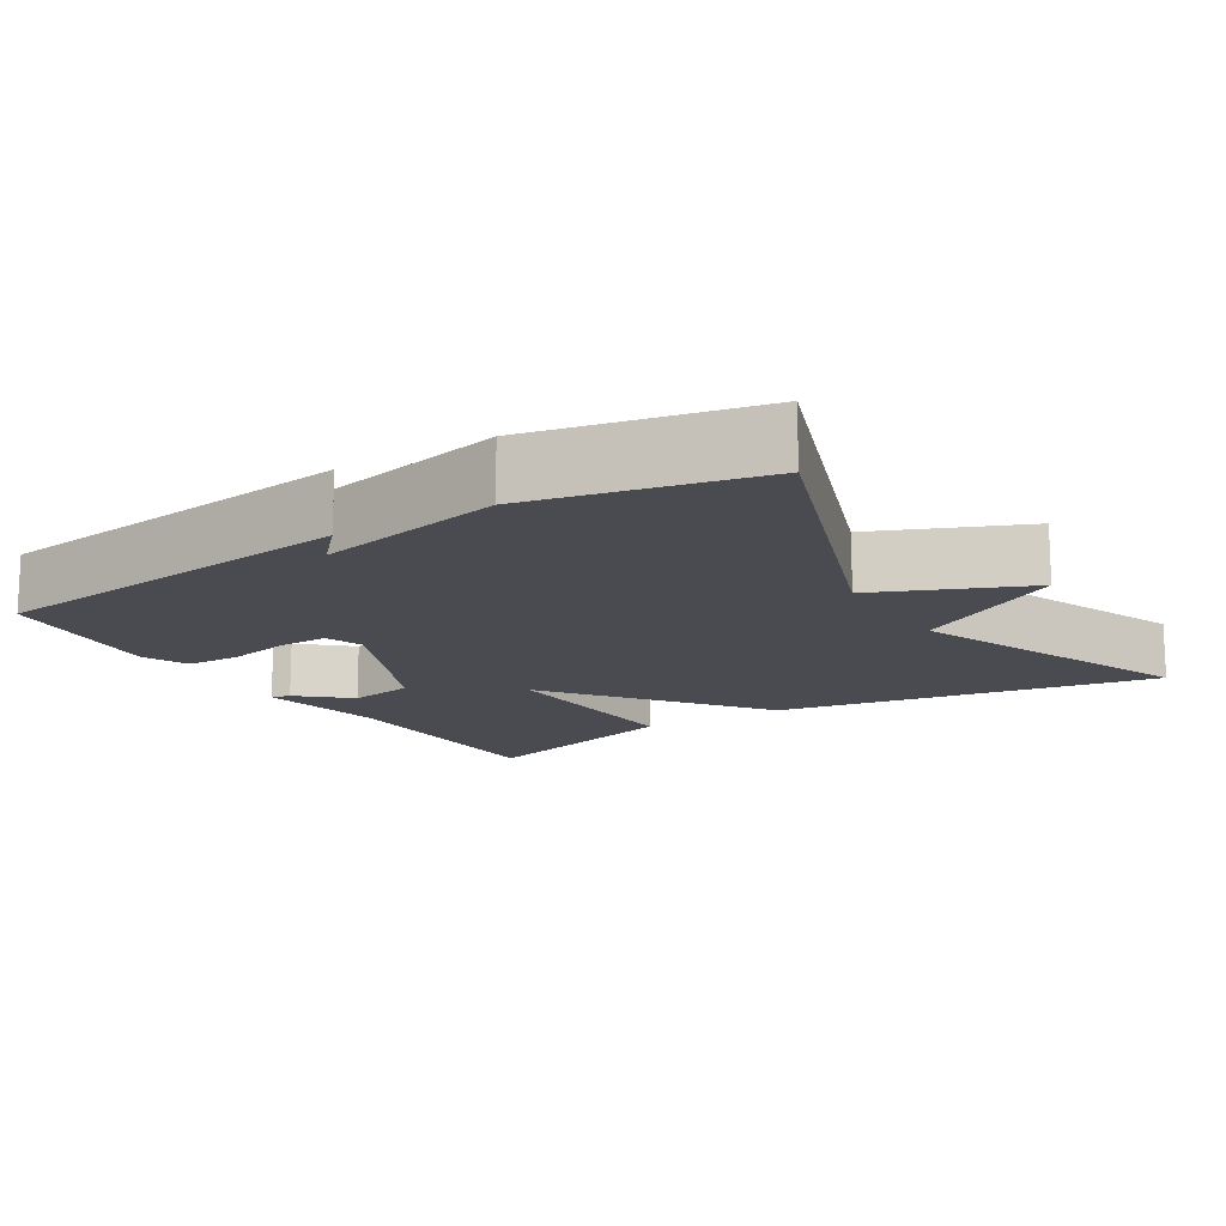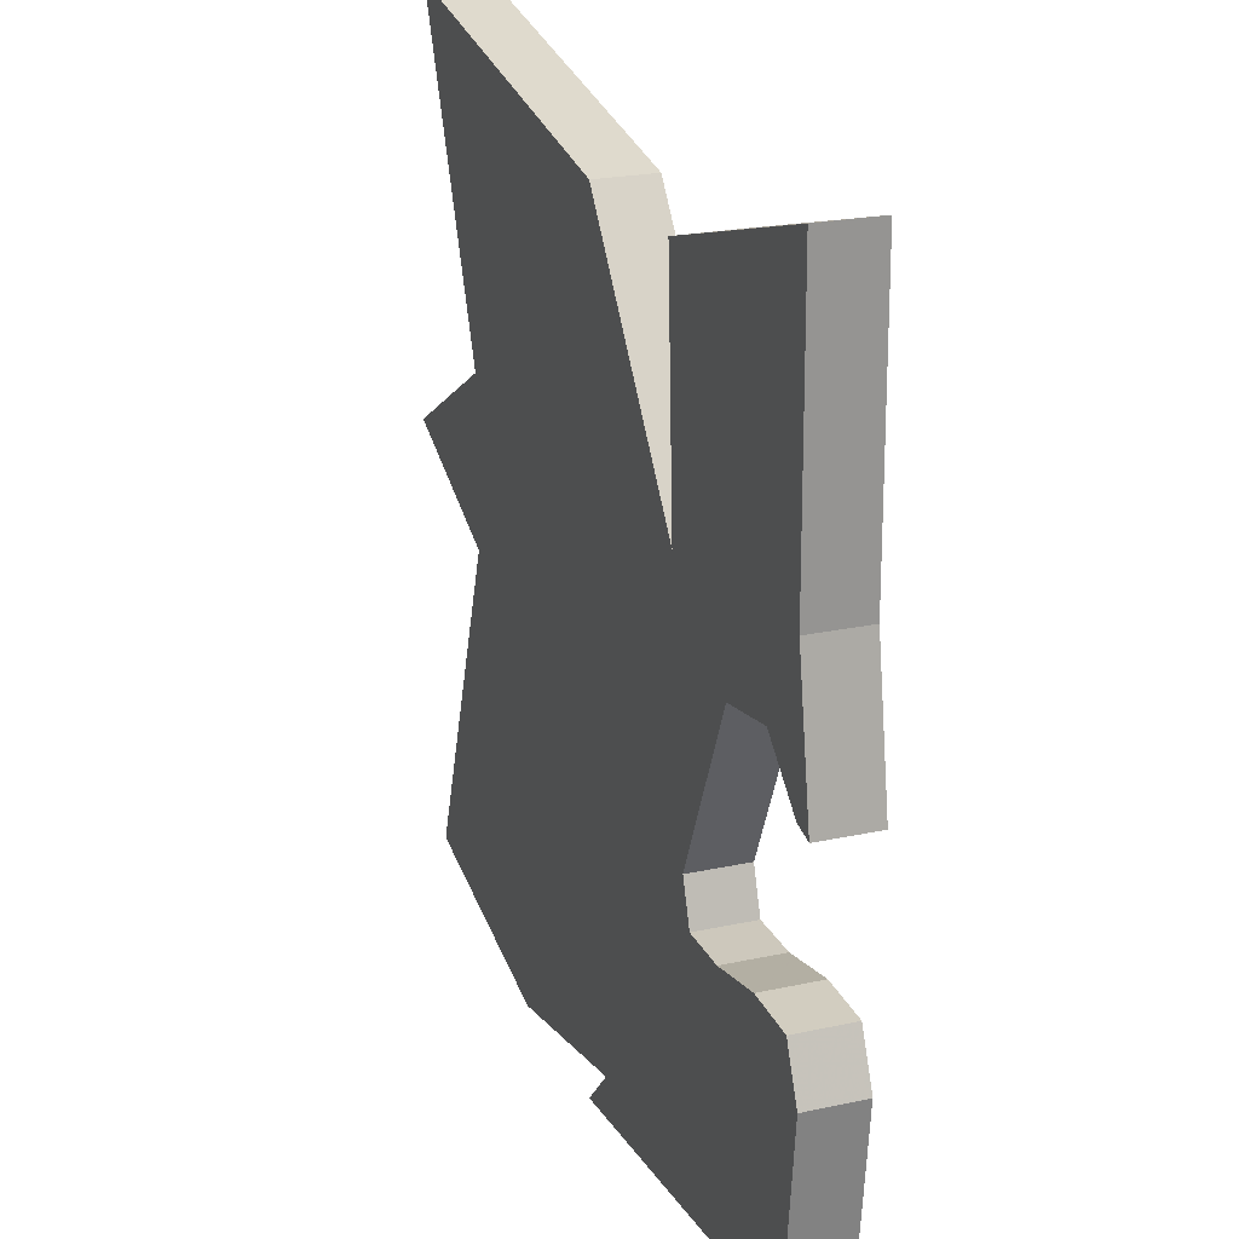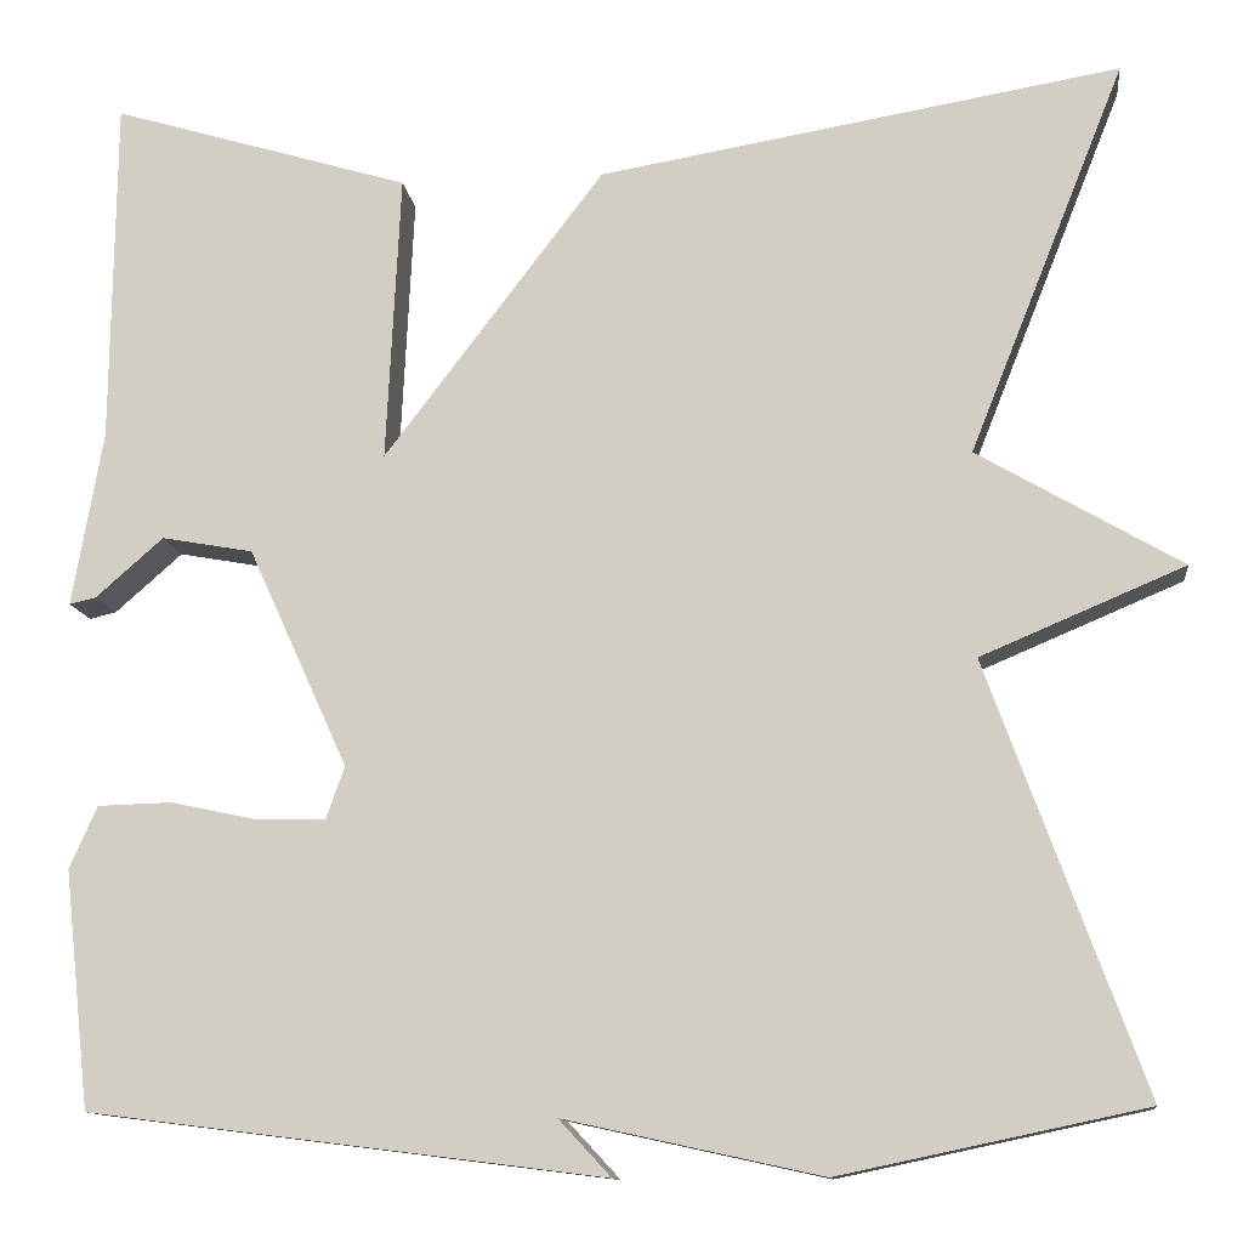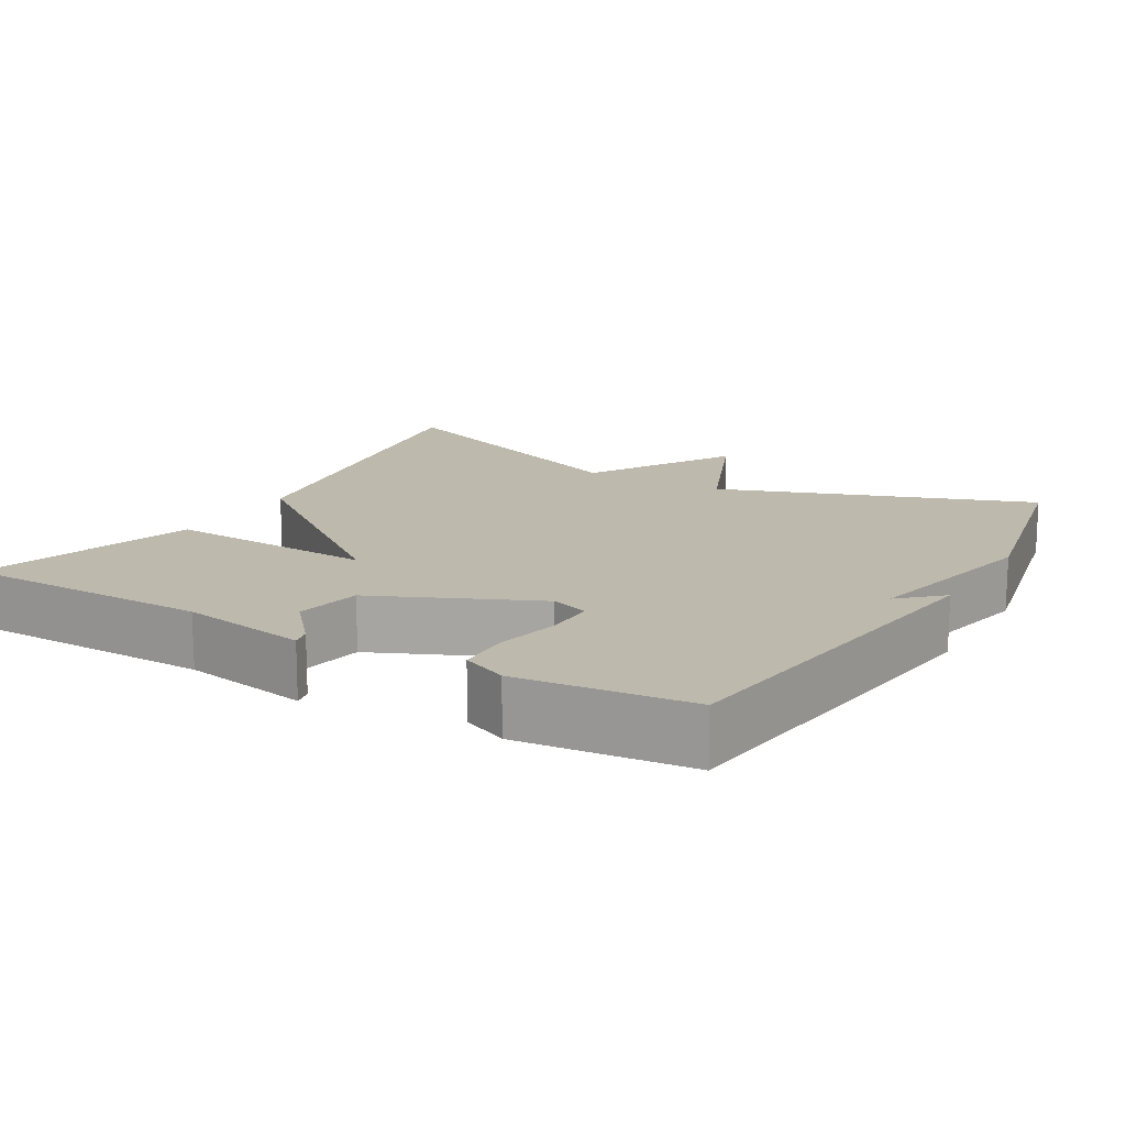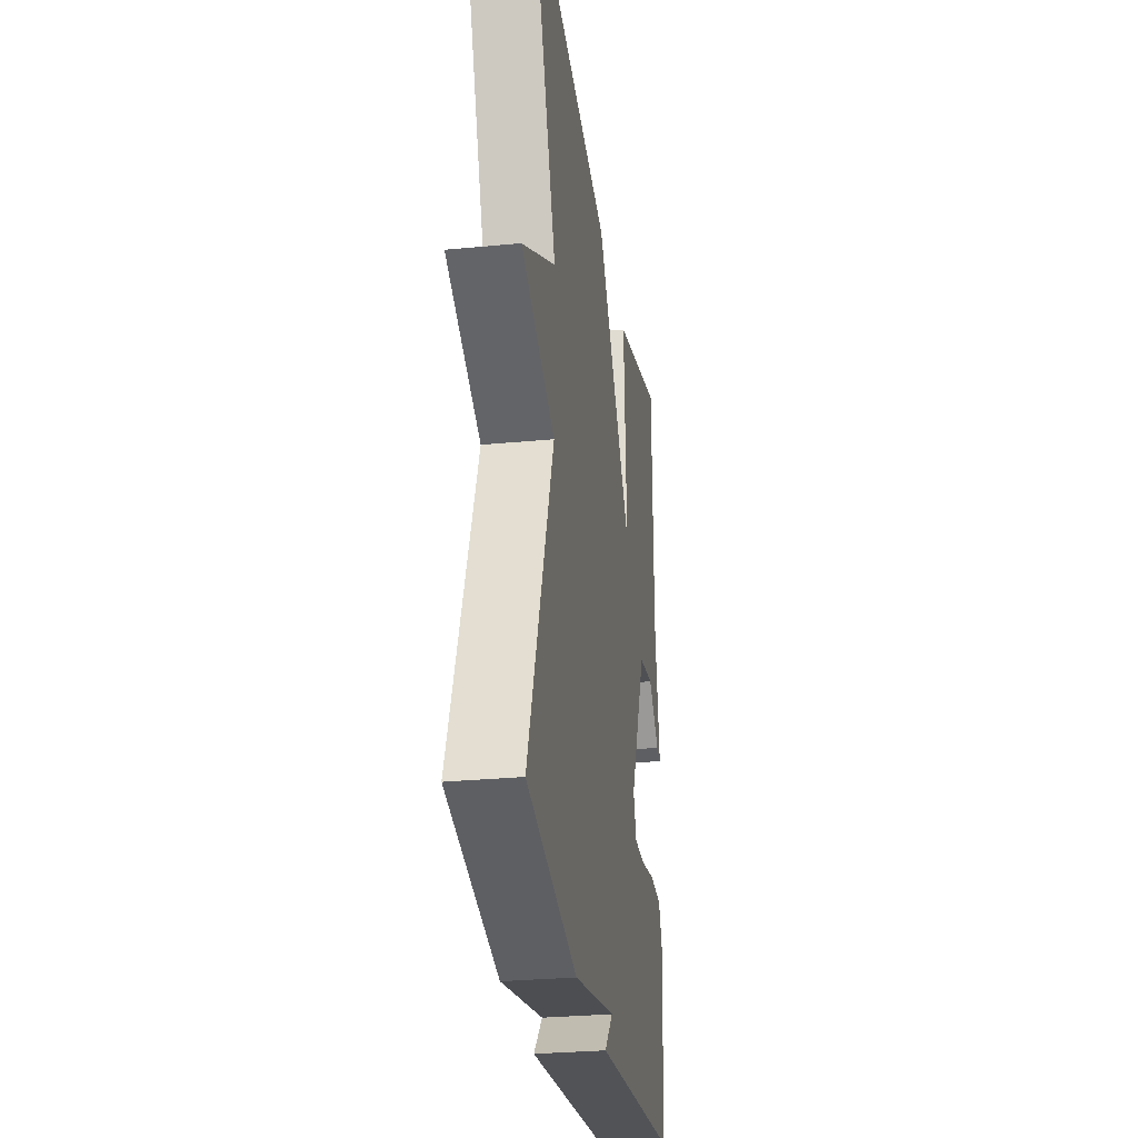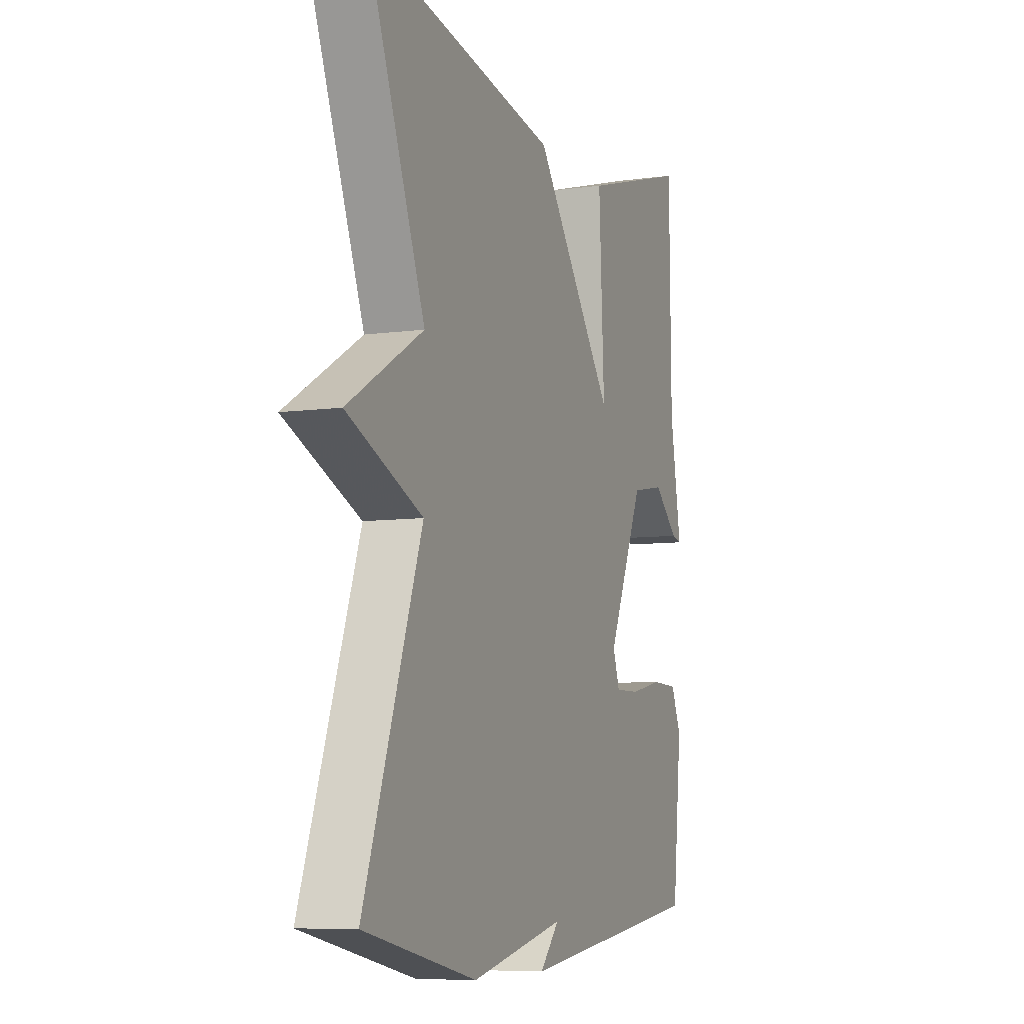
<metadata>
{"format":"obj","ext":"obj","renderer":"f3d","projection":"perspective","resolution":1024,"background":"white","views":[{"elev":-14.5,"azim":-148.2,"up":"+Y"},{"elev":23.0,"azim":69.8,"up":"+Z"},{"elev":-11.9,"azim":-173.2,"up":"+Z"},{"elev":15.2,"azim":120.4,"up":"+Y"},{"elev":-29.0,"azim":-81.8,"up":"+Z"},{"elev":-7.6,"azim":-68.6,"up":"+Z"}]}
</metadata>
<code>
v 0.5 0.07 -0.5
v -0.002 0.07 -0.563
v 0.049 0.07 -0.508
v -0.202 0.07 -0.563
v -0.5 0.07 -0.5
v -0.348 0.07 -0.082
v -0.547 0.07 0.002
v -0.348 0.07 0.118
v -0.5 0.07 0.5
v 0.009 0.07 0.413
v 0.223 0.07 0.132
v 0.209 0.07 0.413
v 0.5 0.07 0.5
v 0.504 0.07 0.163
v 0.534 0.07 -0.008
v 0.508 0.07 -0.002
v 0.442 0.07 0.056
v 0.353 0.07 0.04
v 0.256 0.07 -0.174
v 0.274 0.07 -0.225
v 0.341 0.07 -0.224
v 0.426 0.07 -0.206
v 0.498 0.07 -0.208
v 0.525 0.07 -0.269
v 0.5 0 -0.5
v -0.002 0 -0.563
v 0.049 0 -0.508
v -0.202 0 -0.563
v -0.5 0 -0.5
v -0.348 0 -0.082
v -0.547 0 0.002
v -0.348 0 0.118
v -0.5 0 0.5
v 0.009 0 0.413
v 0.223 0 0.132
v 0.209 0 0.413
v 0.5 0 0.5
v 0.504 0 0.163
v 0.534 0 -0.008
v 0.508 0 -0.002
v 0.442 0 0.056
v 0.353 0 0.04
v 0.256 0 -0.174
v 0.274 0 -0.225
v 0.341 0 -0.224
v 0.426 0 -0.206
v 0.498 0 -0.208
v 0.525 0 -0.269
f 1 2 3
f 24 1 3
f 23 24 3
f 22 23 3
f 21 22 3
f 3 4 5
f 21 3 5
f 20 21 5
f 19 20 5 6
f 6 7 8
f 19 6 8
f 18 19 8
f 17 18 8
f 14 15 16 17
f 13 14 17
f 12 13 17
f 11 12 17
f 11 17 8
f 8 9 10 11
f 27 26 25
f 27 25 48
f 27 48 47
f 27 47 46
f 27 46 45
f 29 28 27
f 29 27 45
f 29 45 44
f 30 29 44 43
f 32 31 30
f 32 30 43
f 32 43 42
f 32 42 41
f 41 40 39 38
f 41 38 37
f 41 37 36
f 41 36 35
f 32 41 35
f 35 34 33 32
f 1 25 26 2
f 2 26 27 3
f 3 27 28 4
f 4 28 29 5
f 5 29 30 6
f 6 30 31 7
f 7 31 32 8
f 8 32 33 9
f 9 33 34 10
f 10 34 35 11
f 11 35 36 12
f 12 36 37 13
f 13 37 38 14
f 14 38 39 15
f 15 39 40 16
f 16 40 41 17
f 17 41 42 18
f 18 42 43 19
f 19 43 44 20
f 20 44 45 21
f 21 45 46 22
f 22 46 47 23
f 23 47 48 24
f 24 48 25 1

</code>
